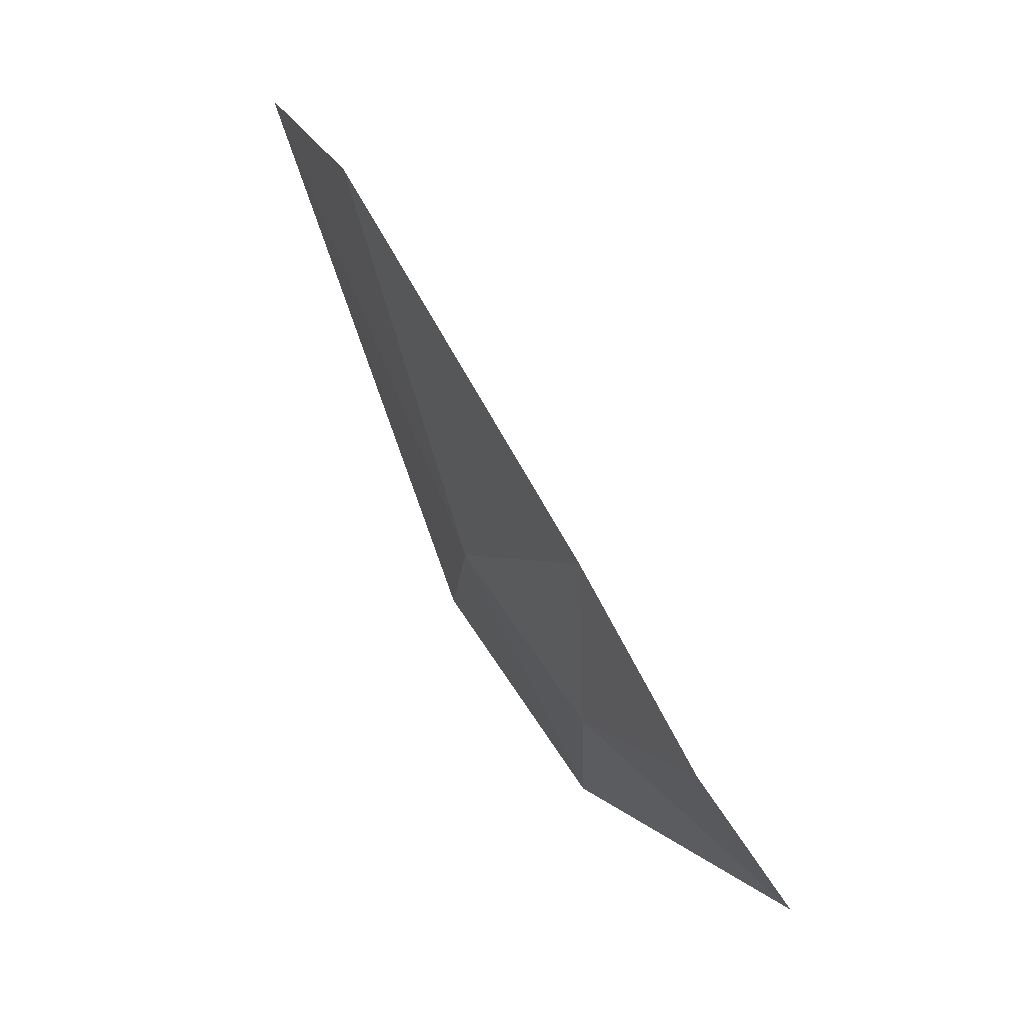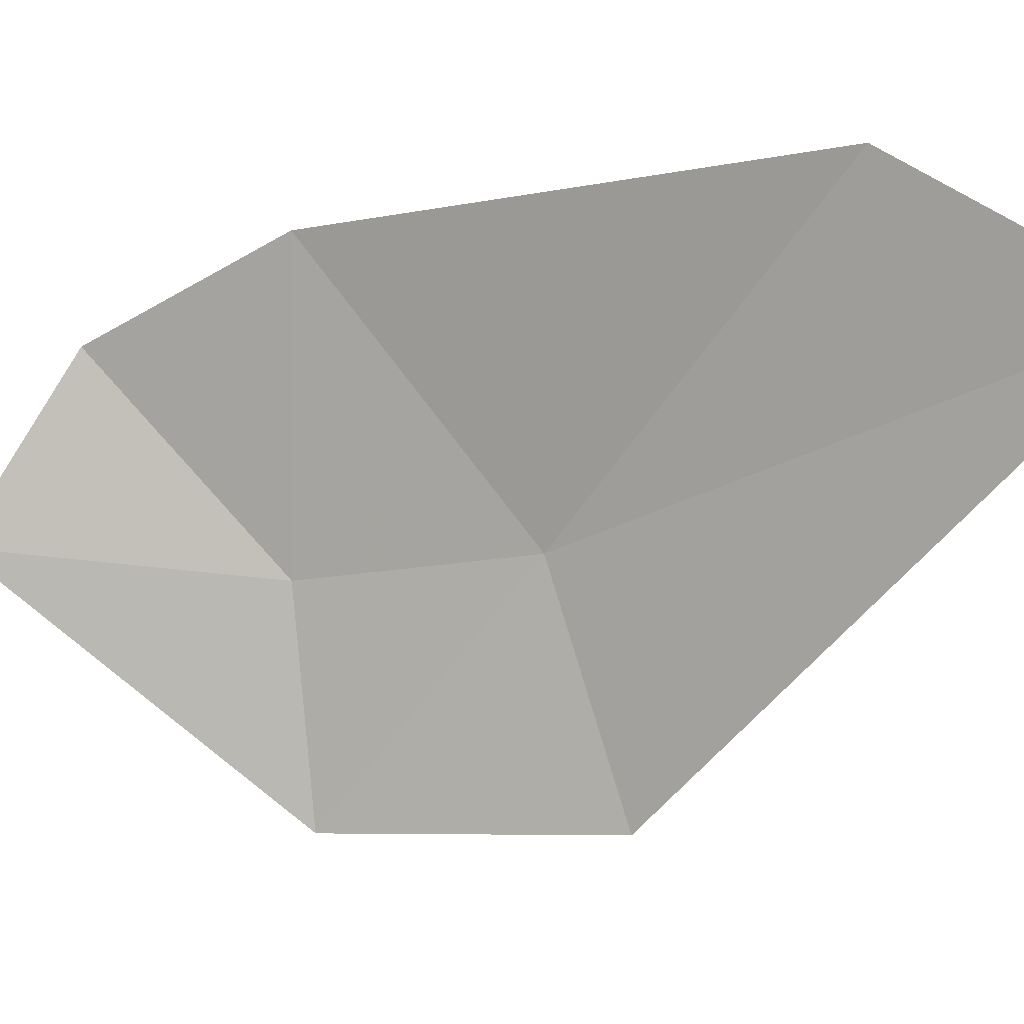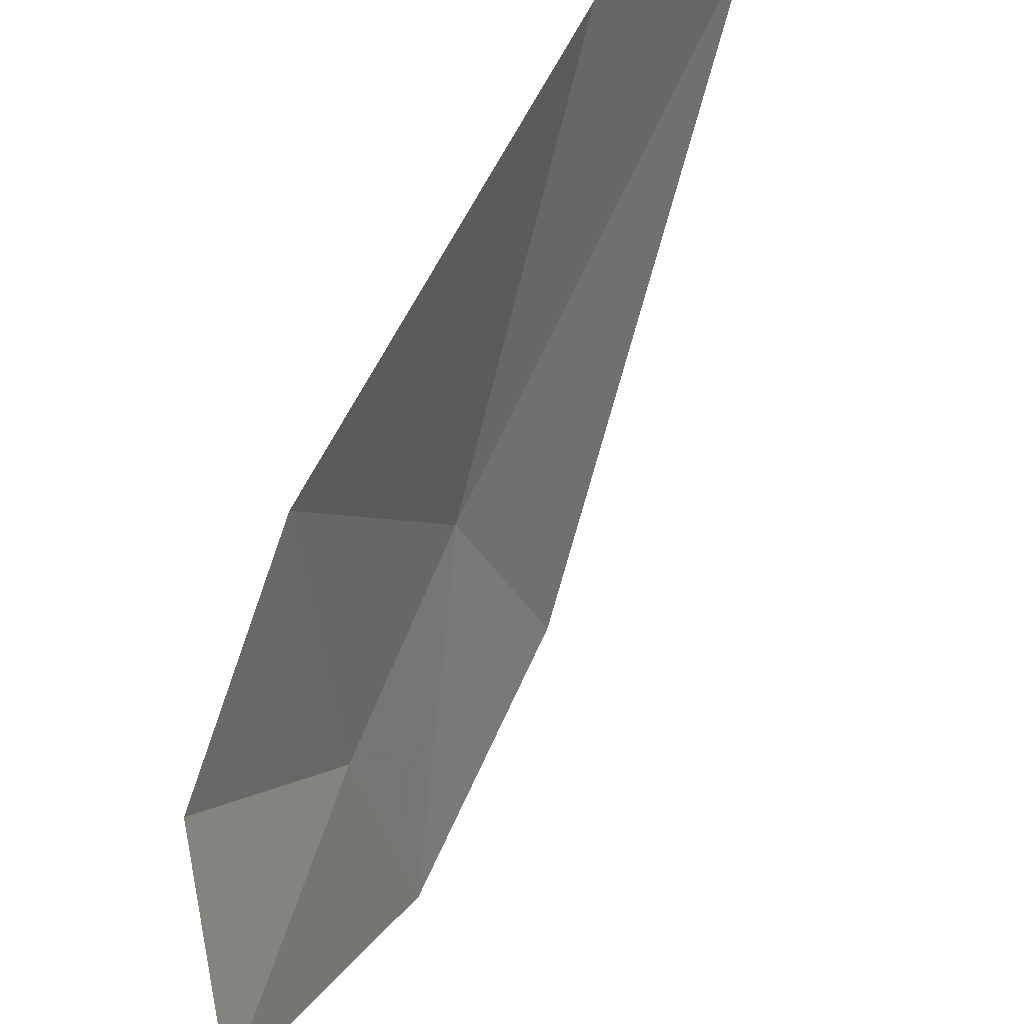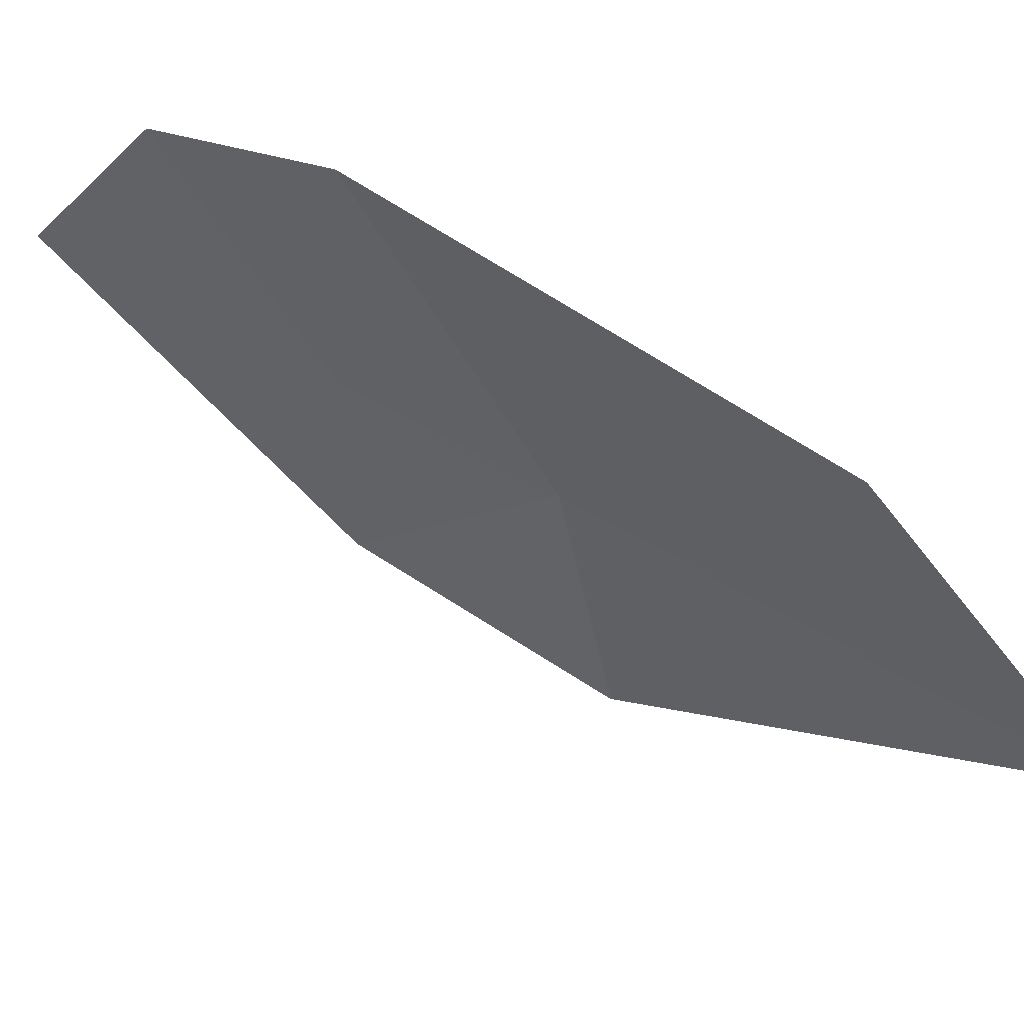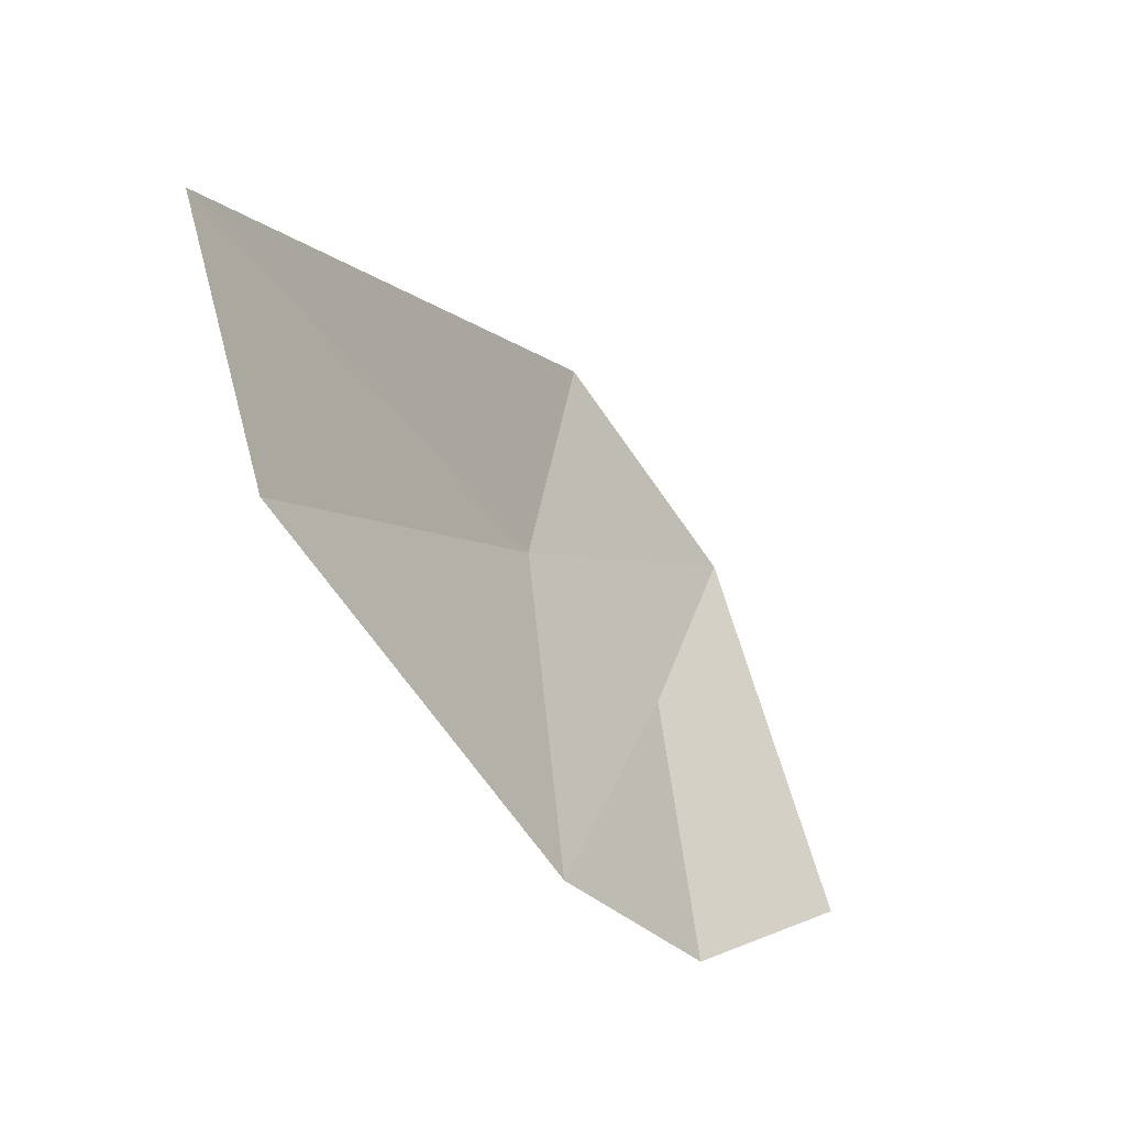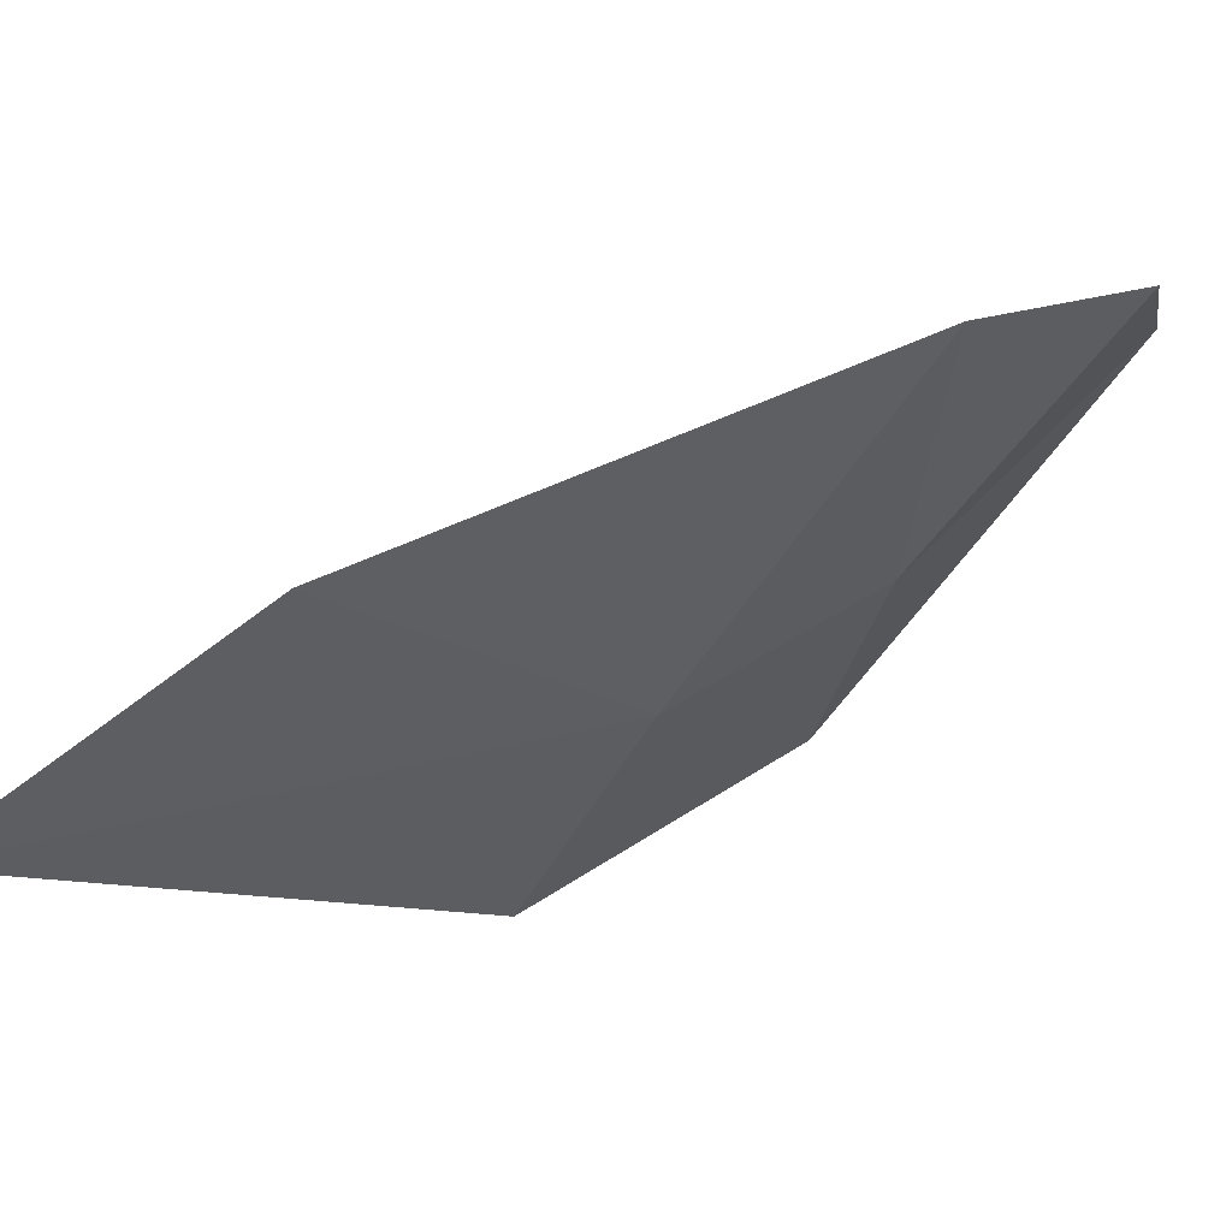
<metadata>
{"format":"obj","ext":"obj","renderer":"f3d","projection":"perspective","resolution":1024,"background":"white","views":[{"elev":-39.7,"azim":178.2,"up":"+Z"},{"elev":15.4,"azim":-36.9,"up":"+Y"},{"elev":48.6,"azim":-124.3,"up":"+Y"},{"elev":64.2,"azim":-20.9,"up":"+Y"},{"elev":29.6,"azim":-164.5,"up":"+Z"},{"elev":53.5,"azim":83.5,"up":"+Y"}]}
</metadata>
<code>
v 0.1826 -0.7035 -1.294
v 0.1921 -0.7403 -1.267
v 0.1775 -0.7255 -1.295
v 0.1788 -0.715 -1.296
v 0.2023 -0.6882 -1.268
v 0.1921 -0.7403 -1.267
v 0.1826 -0.7035 -1.294
v 0.1882 -0.6932 -1.289
v 0.207 -0.7045 -1.255
v 0.1921 -0.7403 -1.267
v 0.2023 -0.6882 -1.268
v 0.2062 -0.6947 -1.26
v 0.207 -0.7045 -1.255
v 0.206 -0.7152 -1.253
v 0.1921 -0.7403 -1.267
v 0.1976 -0.7343 -1.26
v 0.1921 -0.7403 -1.267
v 0.206 -0.7152 -1.253
v 0.2024 -0.7255 -1.255
v 0.1786 -0.7343 -1.29
v 0.1921 -0.7403 -1.267
v 0.1864 -0.7423 -1.275
v 0.1817 -0.7403 -1.283
v 0.1786 -0.7343 -1.29
v 0.1775 -0.7255 -1.295
v 0.1921 -0.7403 -1.267
v 0.2077 -0.7497 -1.237
v 0.1976 -0.7343 -1.26
v 0.2024 -0.7255 -1.255
v 0.2214 -0.7246 -1.224
v 0.192 -0.7664 -1.257
v 0.1921 -0.7403 -1.267
v 0.1976 -0.7343 -1.26
v 0.2077 -0.7497 -1.237
v 0.1921 -0.7403 -1.267
v 0.192 -0.7664 -1.257
v 0.1753 -0.7708 -1.283
v 0.1864 -0.7423 -1.275
v 0.1921 -0.7403 -1.267
v 0.1753 -0.7708 -1.283
v 0.1644 -0.7661 -1.302
v 0.1817 -0.7403 -1.283
v 0.1864 -0.7423 -1.275
v 0.1753 -0.7708 -1.283
v 0.1786 -0.7343 -1.29
v 0.1817 -0.7403 -1.283
v 0.1644 -0.7661 -1.302
v 0.1685 -0.7001 -1.317
v 0.1775 -0.7255 -1.295
v 0.1786 -0.7343 -1.29
v 0.1644 -0.7661 -1.302
v 0.1685 -0.7001 -1.317
v 0.1788 -0.715 -1.296
v 0.1775 -0.7255 -1.295
v 0.1685 -0.7001 -1.317
v 0.1826 -0.7035 -1.294
v 0.1788 -0.715 -1.296
v 0.1685 -0.7001 -1.317
v 0.1882 -0.6932 -1.289
v 0.1826 -0.7035 -1.294
v 0.1856 -0.6251 -1.305
v 0.1882 -0.6932 -1.289
v 0.1685 -0.7001 -1.317
v 0.1727 -0.6403 -1.322
v 0.1923 -0.6897 -1.283
v 0.1882 -0.6932 -1.289
v 0.1856 -0.6251 -1.305
v 0.1992 -0.619 -1.286
v 0.1992 -0.619 -1.286
v 0.1979 -0.6877 -1.275
v 0.1923 -0.6897 -1.283
v 0.2253 -0.6801 -1.235
v 0.2023 -0.6882 -1.268
v 0.1979 -0.6877 -1.275
v 0.1992 -0.619 -1.286
v 0.2023 -0.6882 -1.268
v 0.2253 -0.6801 -1.235
v 0.2062 -0.6947 -1.26
v 0.2062 -0.6947 -1.26
v 0.2253 -0.6801 -1.235
v 0.207 -0.7045 -1.255
v 0.207 -0.7045 -1.255
v 0.2253 -0.6801 -1.235
v 0.206 -0.7152 -1.253
v 0.2024 -0.7255 -1.255
v 0.206 -0.7152 -1.253
v 0.2253 -0.6801 -1.235
v 0.227 -0.71 -1.221
v 0.227 -0.71 -1.221
v 0.2214 -0.7246 -1.224
v 0.2024 -0.7255 -1.255
v 0.2313 -0.6735 -1.223
v 0.2301 -0.6891 -1.22
v 0.227 -0.71 -1.221
v 0.2253 -0.6801 -1.235
v 0.2311 -0.665 -1.225
v 0.2313 -0.6735 -1.223
v 0.2253 -0.6801 -1.235
v 0.2148 -0.6236 -1.257
v 0.225 -0.6403 -1.237
v 0.2311 -0.665 -1.225
v 0.2253 -0.6801 -1.235
v 0.1992 -0.619 -1.286
v 0.2148 -0.6236 -1.257
v 0.2253 -0.6801 -1.235
v 0.1575 -0.6784 -1.339
v 0.1613 -0.6654 -1.336
v 0.1727 -0.6403 -1.322
v 0.1685 -0.7001 -1.317
v 0.1484 -0.6989 -1.34
v 0.1575 -0.6784 -1.339
v 0.1685 -0.7001 -1.317
v 0.1503 -0.7497 -1.323
v 0.1456 -0.7246 -1.336
v 0.1484 -0.6989 -1.34
v 0.1685 -0.7001 -1.317
v 0.1503 -0.7497 -1.323
v 0.1685 -0.7001 -1.317
v 0.1644 -0.7661 -1.302
v 0.1979 -0.6877 -1.275
v 0.2023 -0.6882 -1.268
v 0.1882 -0.6932 -1.289
v 0.1923 -0.6897 -1.283
v 0.2306 -0.777 -1.189
v 0.1626 -0.7937 -1.295
v 0.1753 -0.7708 -1.283
v 0.192 -0.7664 -1.257
v 0.1644 -0.7661 -1.302
v 0.1753 -0.7708 -1.283
v 0.1626 -0.7937 -1.295
v 0.0798 -0.6948 -1.418
v 0.1503 -0.7497 -1.323
v 0.1644 -0.7661 -1.302
v 0.1626 -0.7937 -1.295
v 0.0798 -0.6948 -1.418
v 0.1456 -0.7246 -1.336
v 0.1503 -0.7497 -1.323
v 0.0798 -0.6948 -1.418
v 0.1484 -0.6989 -1.34
v 0.1456 -0.7246 -1.336
v 0.1575 -0.6784 -1.339
v 0.1484 -0.6989 -1.34
v 0.0798 -0.6948 -1.418
v 0.1273 -0.6185 -1.4
v 0.1273 -0.6185 -1.4
v 0.1613 -0.6654 -1.336
v 0.1575 -0.6784 -1.339
v 0.1777 -0.5686 -1.327
v 0.1727 -0.6403 -1.322
v 0.1613 -0.6654 -1.336
v 0.1273 -0.6185 -1.4
v 0.1777 -0.5686 -1.327
v 0.1856 -0.6251 -1.305
v 0.1727 -0.6403 -1.322
v 0.1777 -0.5686 -1.327
v 0.1992 -0.619 -1.286
v 0.1856 -0.6251 -1.305
v 0.2148 -0.6236 -1.257
v 0.1992 -0.619 -1.286
v 0.1777 -0.5686 -1.327
v 0.2849 -0.5232 -1.135
v 0.2148 -0.6236 -1.257
v 0.2849 -0.5232 -1.135
v 0.225 -0.6403 -1.237
v 0.225 -0.6403 -1.237
v 0.2849 -0.5232 -1.135
v 0.2311 -0.665 -1.225
v 0.2313 -0.6735 -1.223
v 0.2311 -0.665 -1.225
v 0.2849 -0.5232 -1.135
v 0.3266 -0.5695 -1.032
v 0.2306 -0.777 -1.189
v 0.2301 -0.6891 -1.22
v 0.2313 -0.6735 -1.223
v 0.3266 -0.5695 -1.032
v 0.227 -0.71 -1.221
v 0.2301 -0.6891 -1.22
v 0.2306 -0.777 -1.189
v 0.2214 -0.7246 -1.224
v 0.227 -0.71 -1.221
v 0.2306 -0.777 -1.189
v 0.2077 -0.7497 -1.237
v 0.2214 -0.7246 -1.224
v 0.2306 -0.777 -1.189
v 0.192 -0.7664 -1.257
v 0.2077 -0.7497 -1.237
v 0.2306 -0.777 -1.189
g mesh7061306
f 1 2 3
f 3 4 1
f 5 6 7
f 7 8 5
f 9 10 11
f 11 12 9
f 13 14 15
f 16 17 18
f 18 19 16
f 20 21 22
f 22 23 20
f 24 25 26
f 27 28 29
f 29 30 27
f 31 32 33
f 33 34 31
f 35 36 37
f 38 39 40
f 41 42 43
f 43 44 41
f 45 46 47
f 48 49 50
f 50 51 48
f 52 53 54
f 55 56 57
f 58 59 60
f 61 62 63
f 63 64 61
f 65 66 67
f 67 68 65
f 69 70 71
f 72 73 74
f 74 75 72
f 76 77 78
f 79 80 81
f 82 83 84
f 85 86 87
f 87 88 85
f 89 90 91
f 92 93 94
f 94 95 92
f 96 97 98
f 99 100 101
f 101 102 99
f 103 104 105
f 106 107 108
f 108 109 106
f 110 111 112
f 113 114 115
f 115 116 113
f 117 118 119
f 120 121 122
f 122 123 120
f 124 125 126
f 126 127 124
f 128 129 130
f 131 132 133
f 133 134 131
f 135 136 137
f 138 139 140
f 141 142 143
f 143 144 141
f 145 146 147
f 148 149 150
f 150 151 148
f 152 153 154
f 155 156 157
f 158 159 160
f 160 161 158
f 162 163 164
f 165 166 167
f 168 169 170
f 170 171 168
f 172 173 174
f 174 175 172
f 176 177 178
f 179 180 181
f 182 183 184
f 185 186 187

</code>
